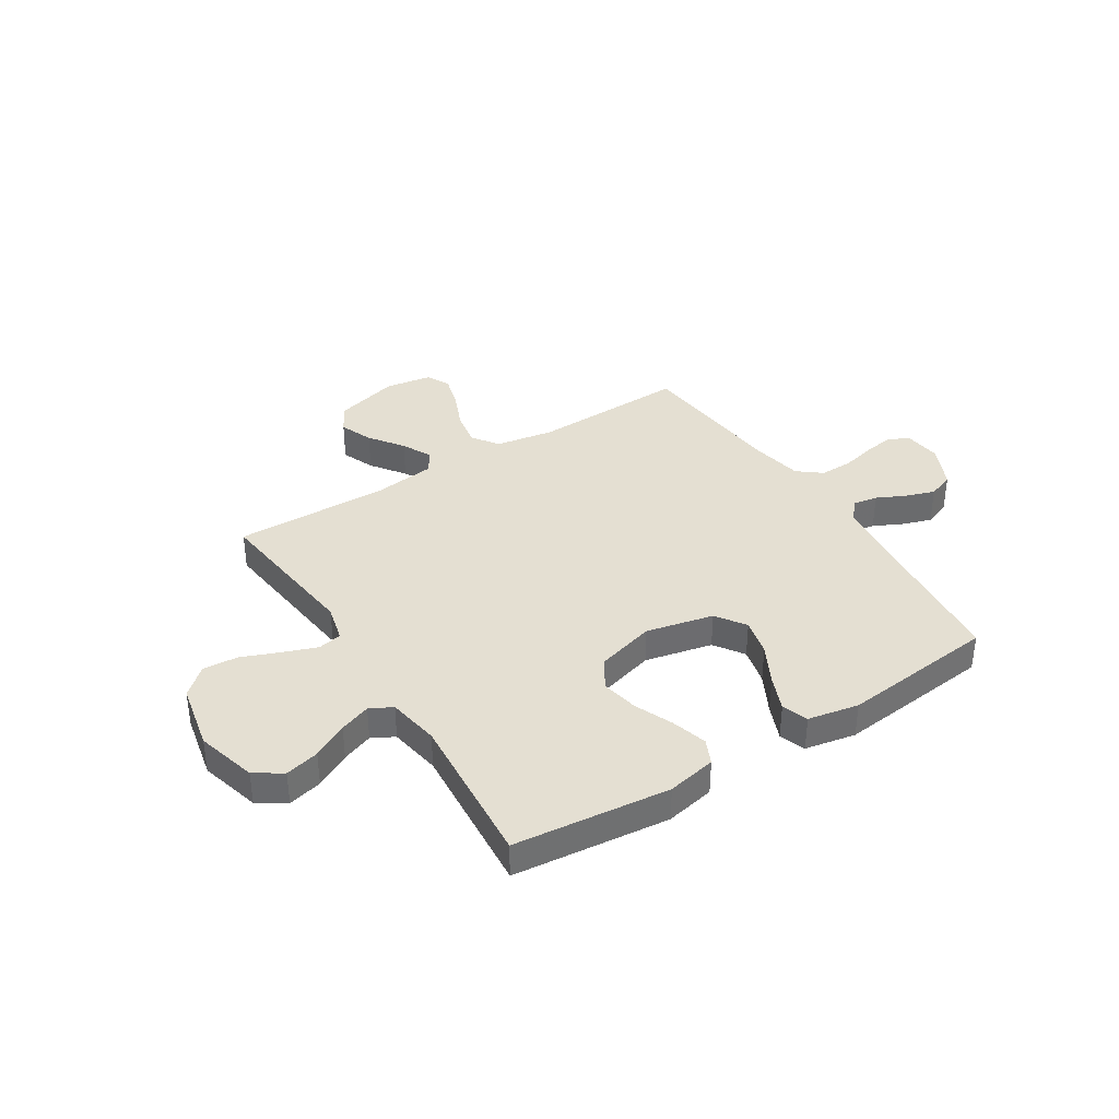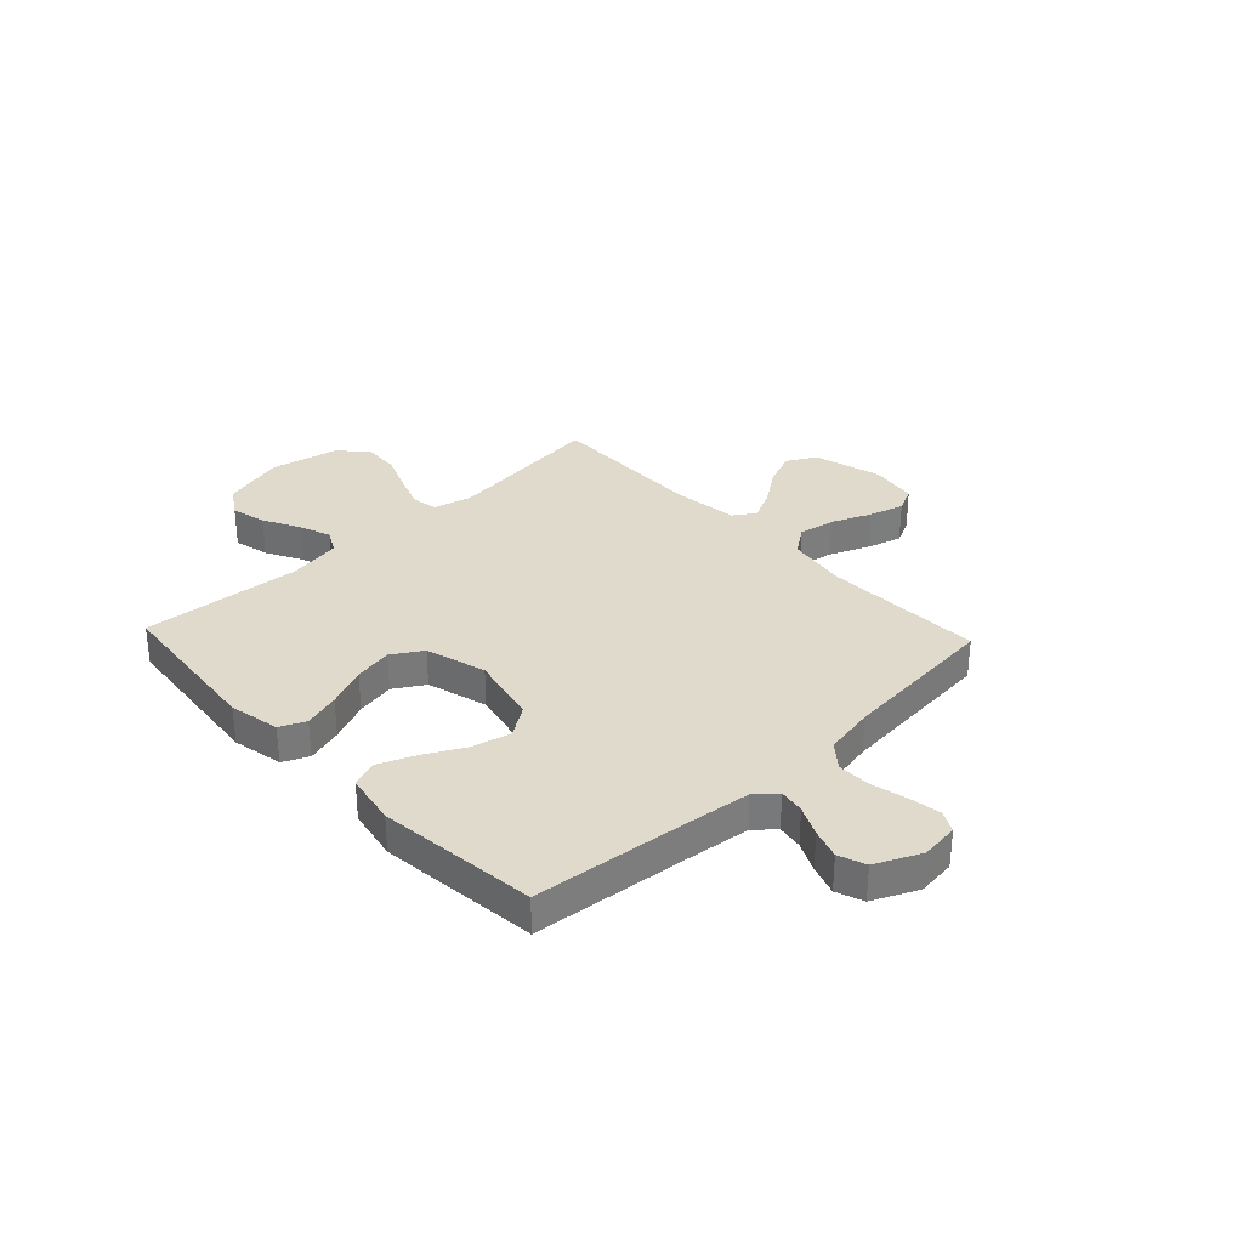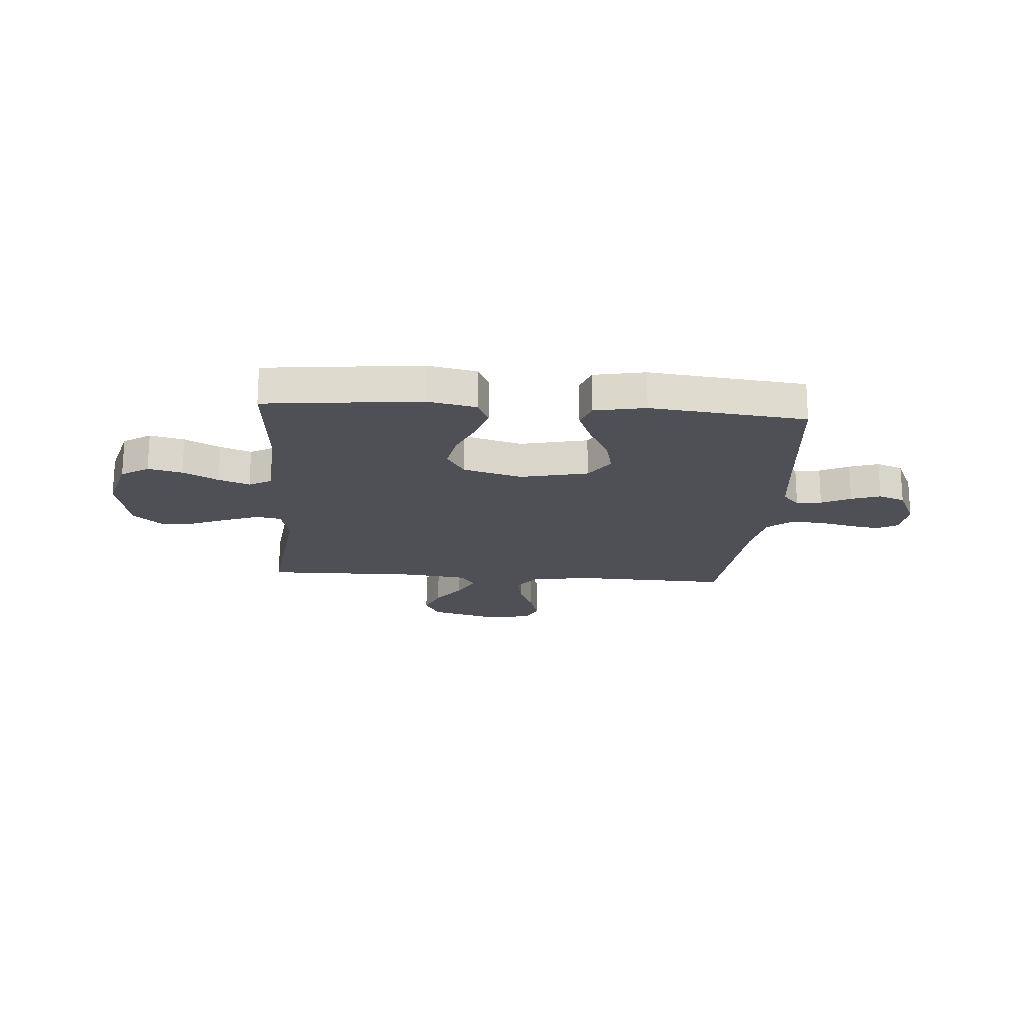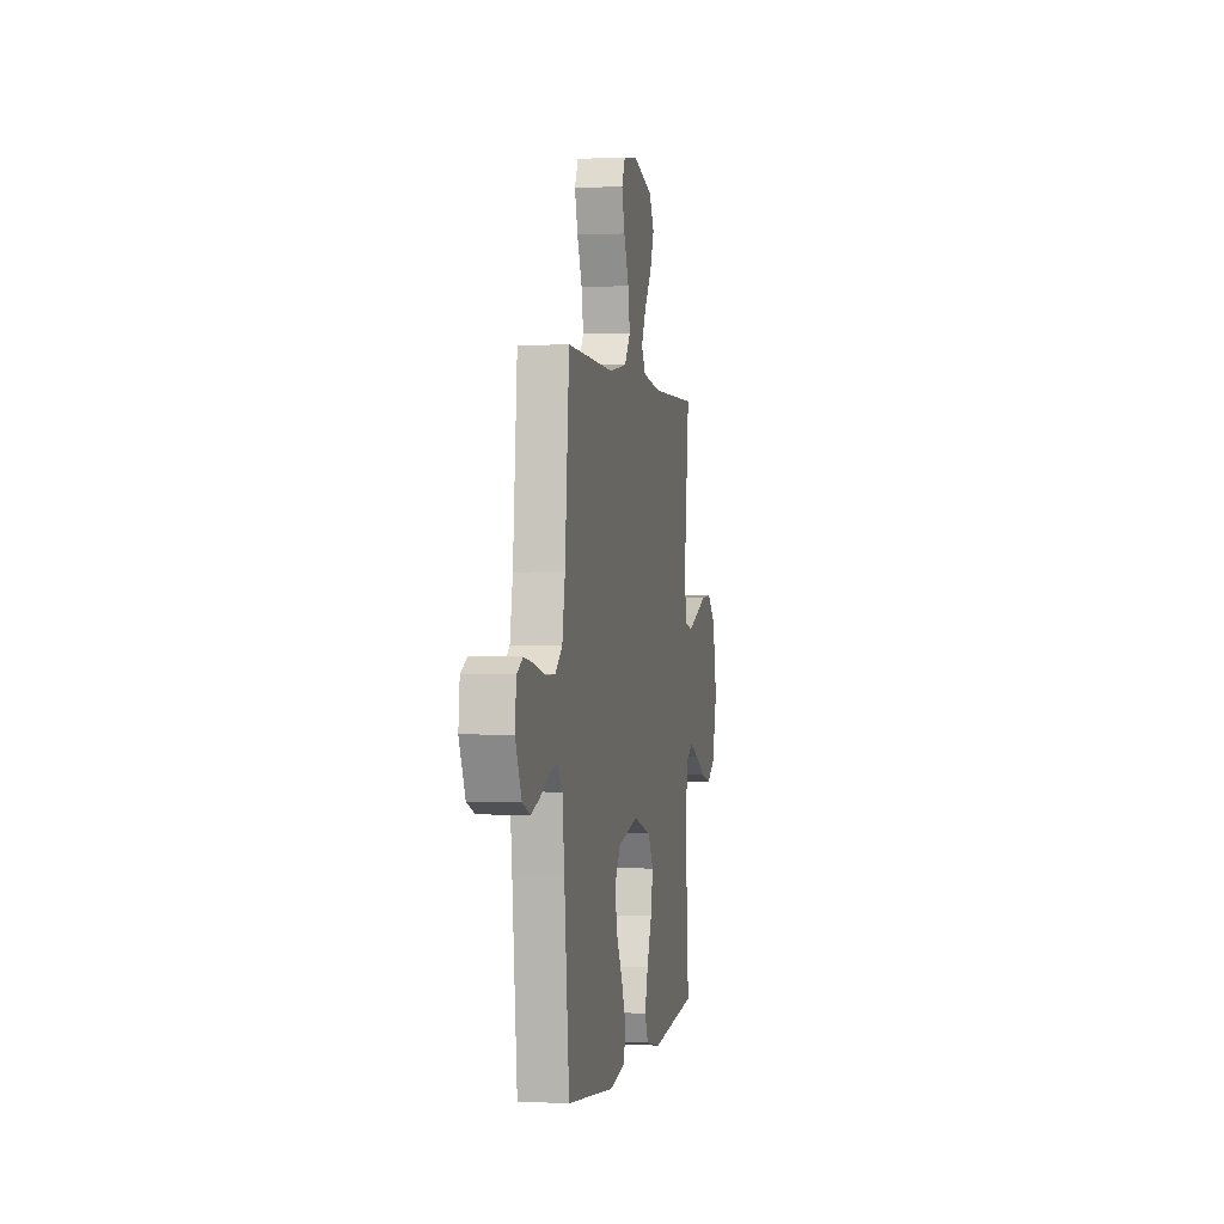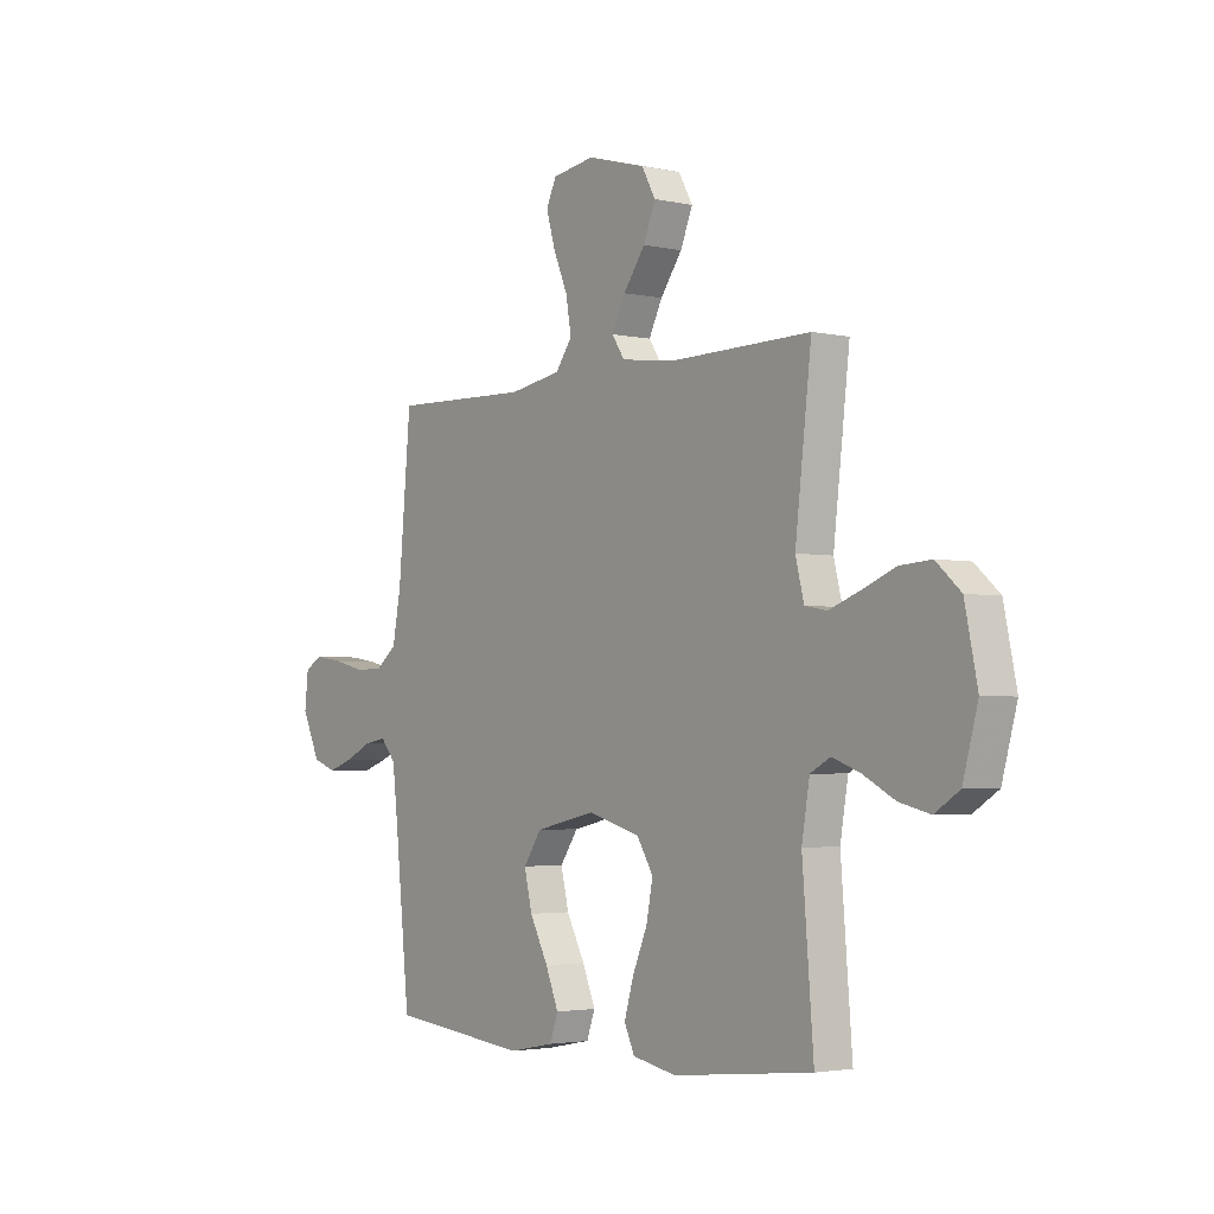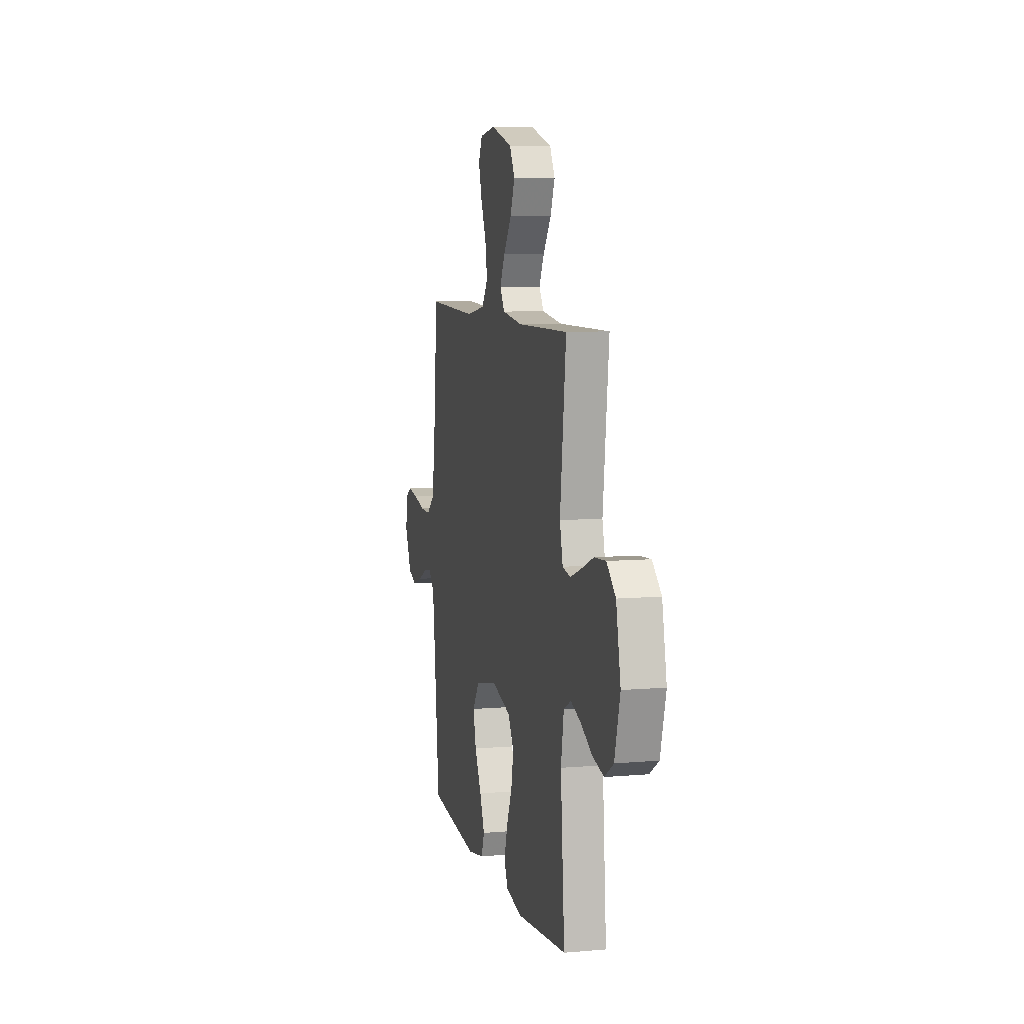
<metadata>
{"format":"obj","ext":"obj","renderer":"f3d","projection":"perspective","resolution":1024,"background":"white","views":[{"elev":37.2,"azim":147.7,"up":"+Y"},{"elev":32.5,"azim":-133.3,"up":"+Y"},{"elev":-19.4,"azim":175.7,"up":"+Y"},{"elev":-0.0,"azim":-79.4,"up":"+Z"},{"elev":-3.0,"azim":52.8,"up":"+Z"},{"elev":8.0,"azim":76.5,"up":"+Z"}]}
</metadata>
<code>
v -0.5 0.07 0.5
v -0.2 0.07 0.491
v -0.087 0.07 0.51
v -0.051 0.07 0.56
v -0.063 0.07 0.628
v -0.094 0.07 0.701
v -0.113 0.07 0.767
v -0.091 0.07 0.813
v 0 0.07 0.827
v 0.126 0.07 0.792
v 0.156 0.07 0.738
v 0.13 0.07 0.674
v 0.083 0.07 0.609
v 0.054 0.07 0.551
v 0.081 0.07 0.51
v 0.2 0.07 0.495
v 0.5 0.07 0.5
v 0.465 0.07 0.2
v 0.483 0.07 0.128
v 0.53 0.07 0.119
v 0.595 0.07 0.143
v 0.667 0.07 0.172
v 0.735 0.07 0.177
v 0.788 0.07 0.13
v 0.815 0.07 0
v 0.783 0.07 -0.117
v 0.73 0.07 -0.151
v 0.664 0.07 -0.135
v 0.596 0.07 -0.099
v 0.536 0.07 -0.077
v 0.493 0.07 -0.1
v 0.476 0.07 -0.2
v 0.5 0.07 -0.5
v 0.2 0.07 -0.532
v 0.105 0.07 -0.513
v 0.083 0.07 -0.465
v 0.103 0.07 -0.397
v 0.135 0.07 -0.322
v 0.149 0.07 -0.25
v 0.114 0.07 -0.193
v 0 0.07 -0.161
v -0.13 0.07 -0.19
v -0.169 0.07 -0.247
v -0.152 0.07 -0.319
v -0.112 0.07 -0.395
v -0.084 0.07 -0.463
v -0.102 0.07 -0.513
v -0.2 0.07 -0.532
v -0.5 0.07 -0.5
v -0.531 0.07 -0.2
v -0.544 0.07 -0.087
v -0.577 0.07 -0.049
v -0.625 0.07 -0.057
v -0.681 0.07 -0.084
v -0.737 0.07 -0.103
v -0.788 0.07 -0.084
v -0.827 0.07 0
v -0.819 0.07 0.072
v -0.78 0.07 0.093
v -0.721 0.07 0.084
v -0.654 0.07 0.068
v -0.591 0.07 0.067
v -0.545 0.07 0.104
v -0.527 0.07 0.2
v -0.5 0 0.5
v -0.2 0 0.491
v -0.087 0 0.51
v -0.051 0 0.56
v -0.063 0 0.628
v -0.094 0 0.701
v -0.113 0 0.767
v -0.091 0 0.813
v 0 0 0.827
v 0.126 0 0.792
v 0.156 0 0.738
v 0.13 0 0.674
v 0.083 0 0.609
v 0.054 0 0.551
v 0.081 0 0.51
v 0.2 0 0.495
v 0.5 0 0.5
v 0.465 0 0.2
v 0.483 0 0.128
v 0.53 0 0.119
v 0.595 0 0.143
v 0.667 0 0.172
v 0.735 0 0.177
v 0.788 0 0.13
v 0.815 0 0
v 0.783 0 -0.117
v 0.73 0 -0.151
v 0.664 0 -0.135
v 0.596 0 -0.099
v 0.536 0 -0.077
v 0.493 0 -0.1
v 0.476 0 -0.2
v 0.5 0 -0.5
v 0.2 0 -0.532
v 0.105 0 -0.513
v 0.083 0 -0.465
v 0.103 0 -0.397
v 0.135 0 -0.322
v 0.149 0 -0.25
v 0.114 0 -0.193
v 0 0 -0.161
v -0.13 0 -0.19
v -0.169 0 -0.247
v -0.152 0 -0.319
v -0.112 0 -0.395
v -0.084 0 -0.463
v -0.102 0 -0.513
v -0.2 0 -0.532
v -0.5 0 -0.5
v -0.531 0 -0.2
v -0.544 0 -0.087
v -0.577 0 -0.049
v -0.625 0 -0.057
v -0.681 0 -0.084
v -0.737 0 -0.103
v -0.788 0 -0.084
v -0.827 0 0
v -0.819 0 0.072
v -0.78 0 0.093
v -0.721 0 0.084
v -0.654 0 0.068
v -0.591 0 0.067
v -0.545 0 0.104
v -0.527 0 0.2
f 58 59 60 61
f 56 57 58 61
f 56 61 62
f 53 54 55 56
f 52 53 56 62
f 51 52 62 63
f 47 48 49 50
f 44 45 46 47
f 44 47 50 51
f 35 36 37 38
f 35 38 39
f 32 33 34 35
f 31 32 35 39
f 30 31 39 40
f 26 27 28 29
f 26 29 30
f 25 26 30
f 21 22 23 24
f 20 21 24 25
f 19 20 25 30
f 16 17 18
f 15 16 18 19
f 10 11 12 13
f 10 13 14
f 9 10 14
f 8 9 14
f 5 6 7 8
f 4 5 8 14
f 3 4 14 15
f 64 1 2
f 43 44 51 63
f 42 43 63 64
f 41 42 64 2
f 19 30 40 41
f 15 19 41
f 2 3 15 41
f 125 124 123 122
f 125 122 121 120
f 126 125 120
f 120 119 118 117
f 126 120 117 116
f 127 126 116 115
f 114 113 112 111
f 111 110 109 108
f 115 114 111 108
f 102 101 100 99
f 103 102 99
f 99 98 97 96
f 103 99 96 95
f 104 103 95 94
f 93 92 91 90
f 94 93 90
f 94 90 89
f 88 87 86 85
f 89 88 85 84
f 94 89 84 83
f 82 81 80
f 83 82 80 79
f 77 76 75 74
f 78 77 74
f 78 74 73
f 78 73 72
f 72 71 70 69
f 78 72 69 68
f 79 78 68 67
f 66 65 128
f 127 115 108 107
f 128 127 107 106
f 66 128 106 105
f 105 104 94 83
f 105 83 79
f 105 79 67 66
f 1 65 66 2
f 2 66 67 3
f 3 67 68 4
f 4 68 69 5
f 5 69 70 6
f 6 70 71 7
f 7 71 72 8
f 8 72 73 9
f 9 73 74 10
f 10 74 75 11
f 11 75 76 12
f 12 76 77 13
f 13 77 78 14
f 14 78 79 15
f 15 79 80 16
f 16 80 81 17
f 17 81 82 18
f 18 82 83 19
f 19 83 84 20
f 20 84 85 21
f 21 85 86 22
f 22 86 87 23
f 23 87 88 24
f 24 88 89 25
f 25 89 90 26
f 26 90 91 27
f 27 91 92 28
f 28 92 93 29
f 29 93 94 30
f 30 94 95 31
f 31 95 96 32
f 32 96 97 33
f 33 97 98 34
f 34 98 99 35
f 35 99 100 36
f 36 100 101 37
f 37 101 102 38
f 38 102 103 39
f 39 103 104 40
f 40 104 105 41
f 41 105 106 42
f 42 106 107 43
f 43 107 108 44
f 44 108 109 45
f 45 109 110 46
f 46 110 111 47
f 47 111 112 48
f 48 112 113 49
f 49 113 114 50
f 50 114 115 51
f 51 115 116 52
f 52 116 117 53
f 53 117 118 54
f 54 118 119 55
f 55 119 120 56
f 56 120 121 57
f 57 121 122 58
f 58 122 123 59
f 59 123 124 60
f 60 124 125 61
f 61 125 126 62
f 62 126 127 63
f 63 127 128 64
f 64 128 65 1

</code>
